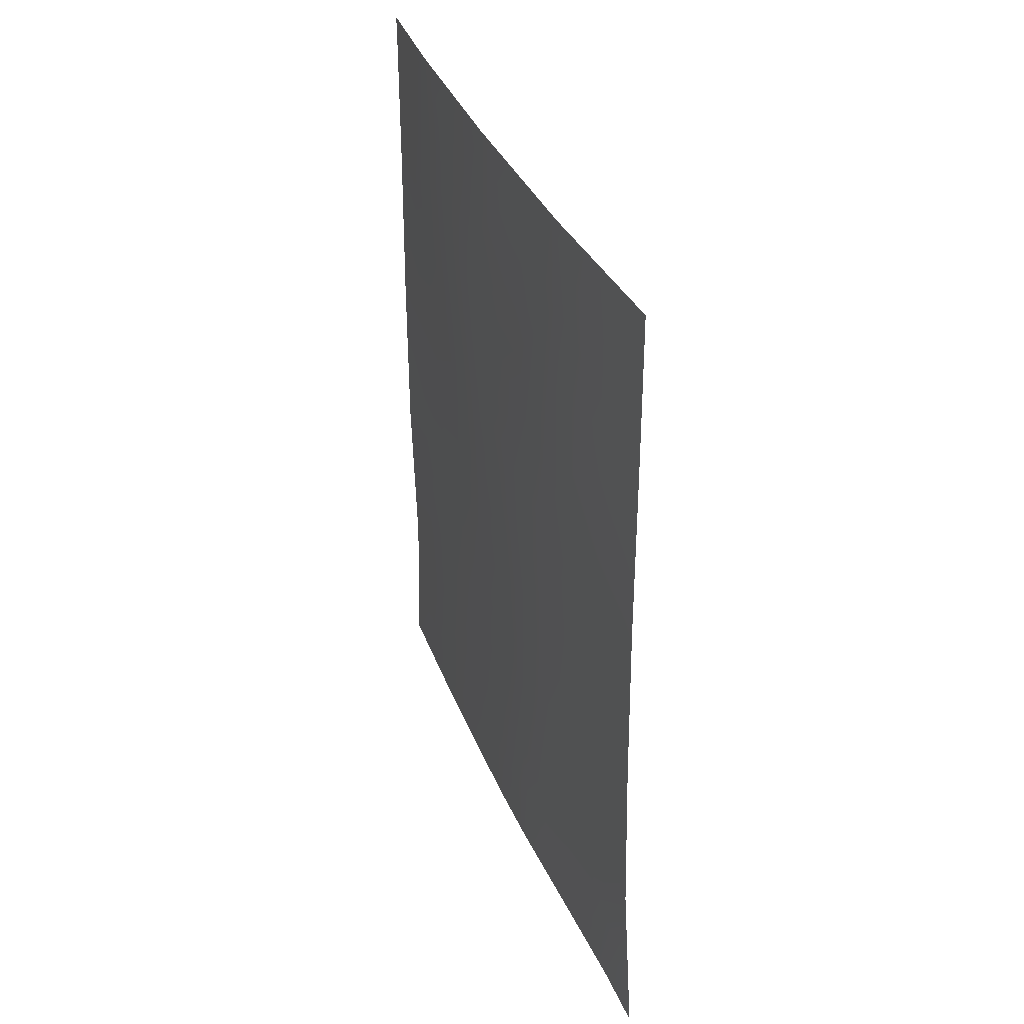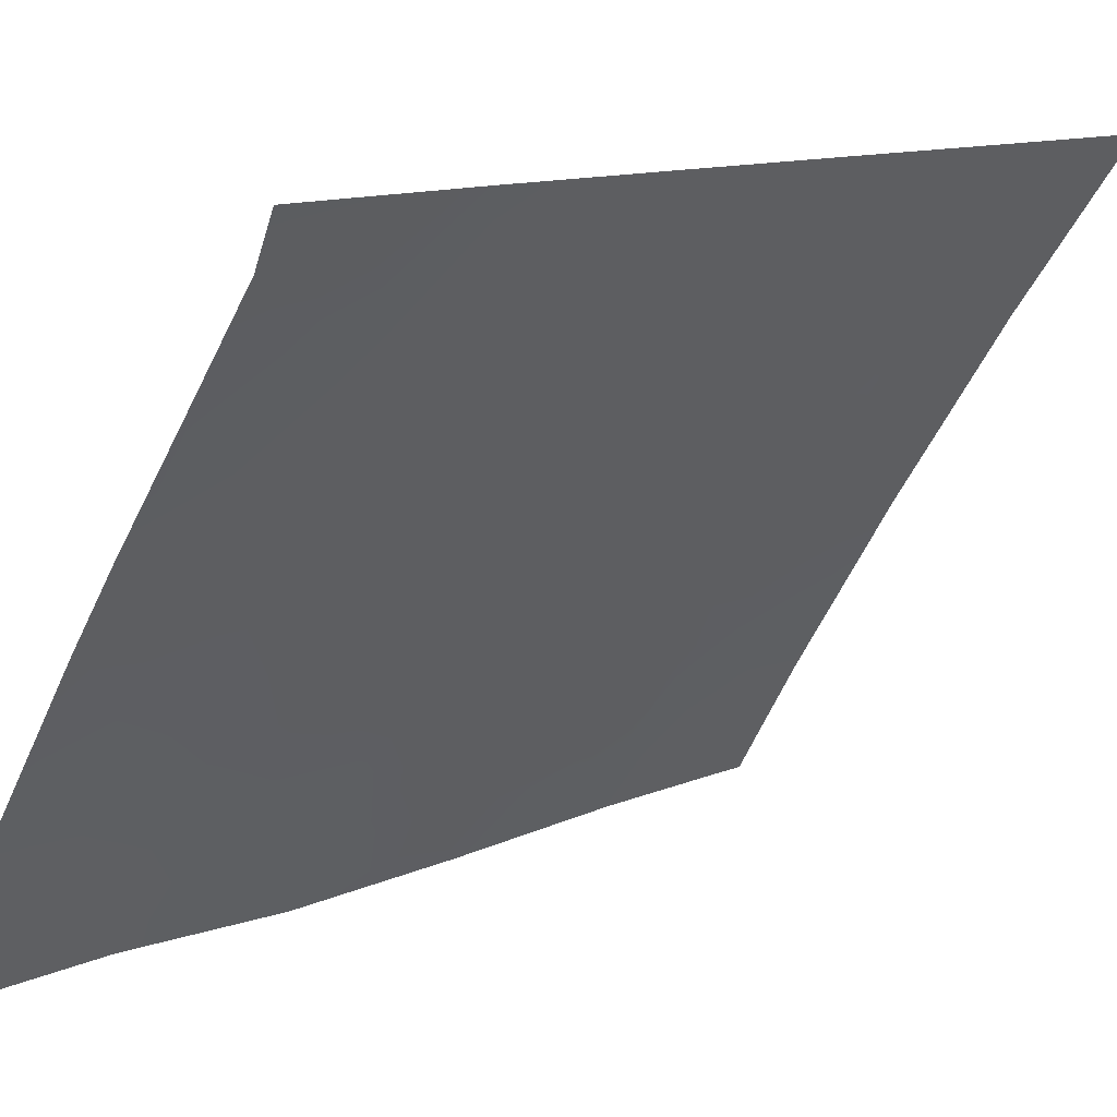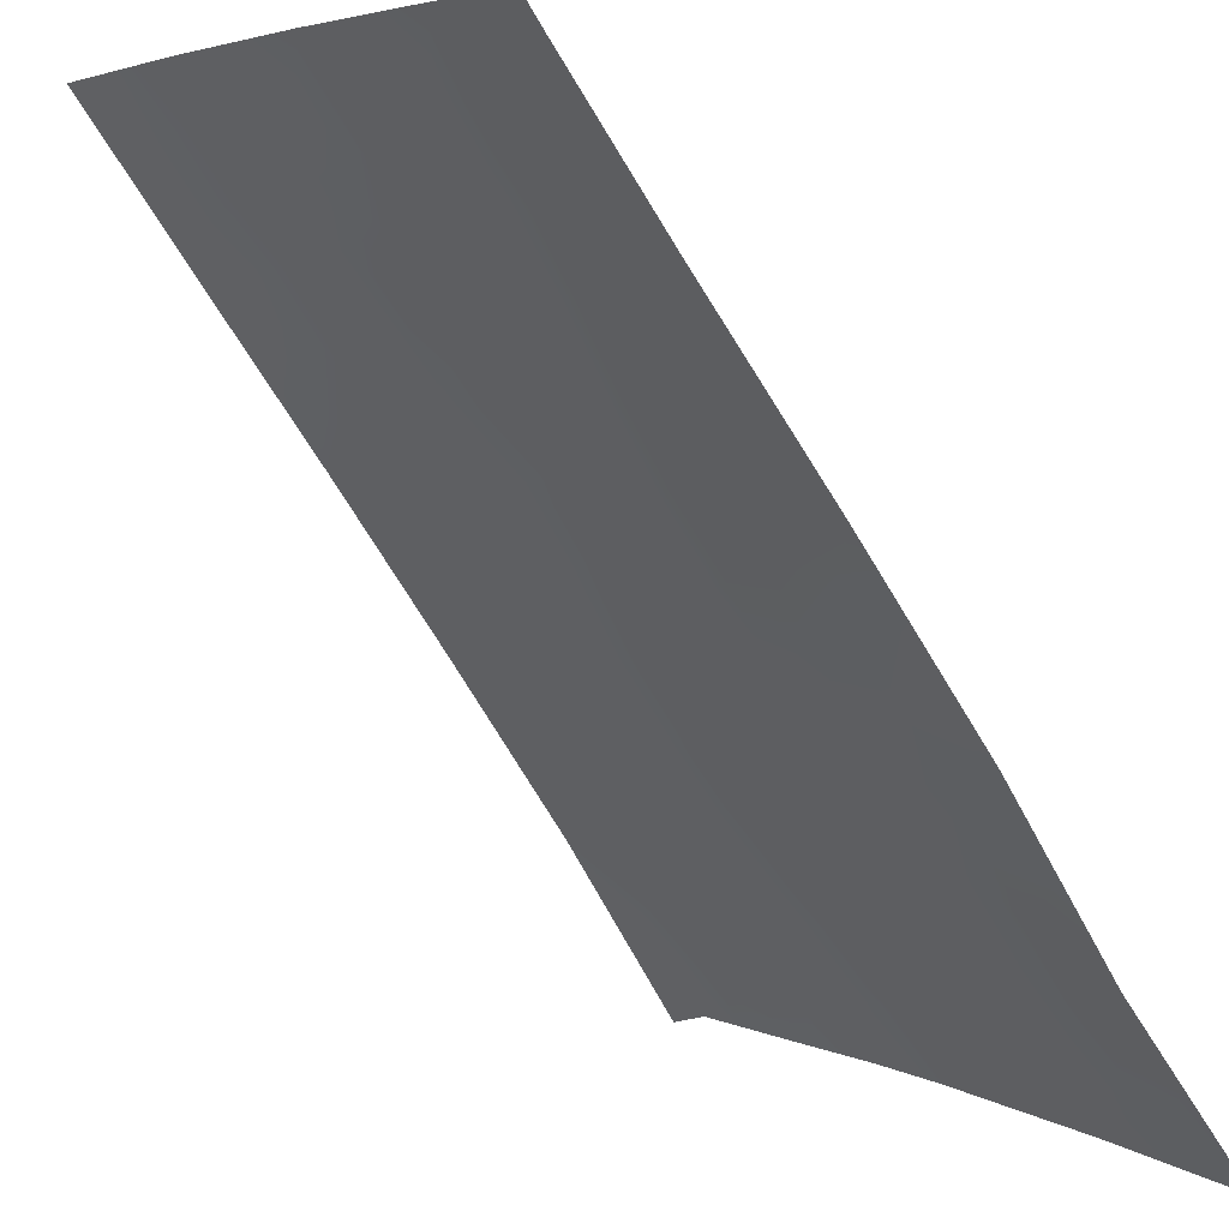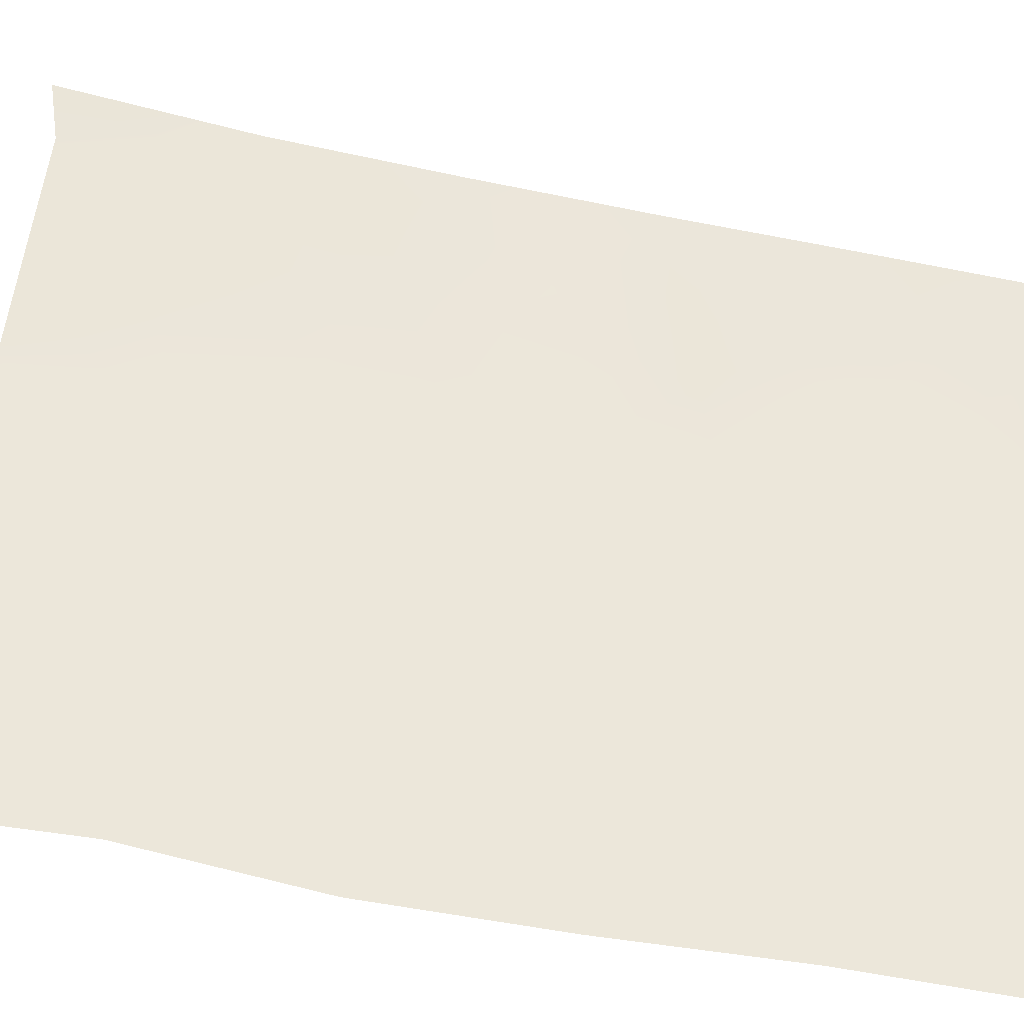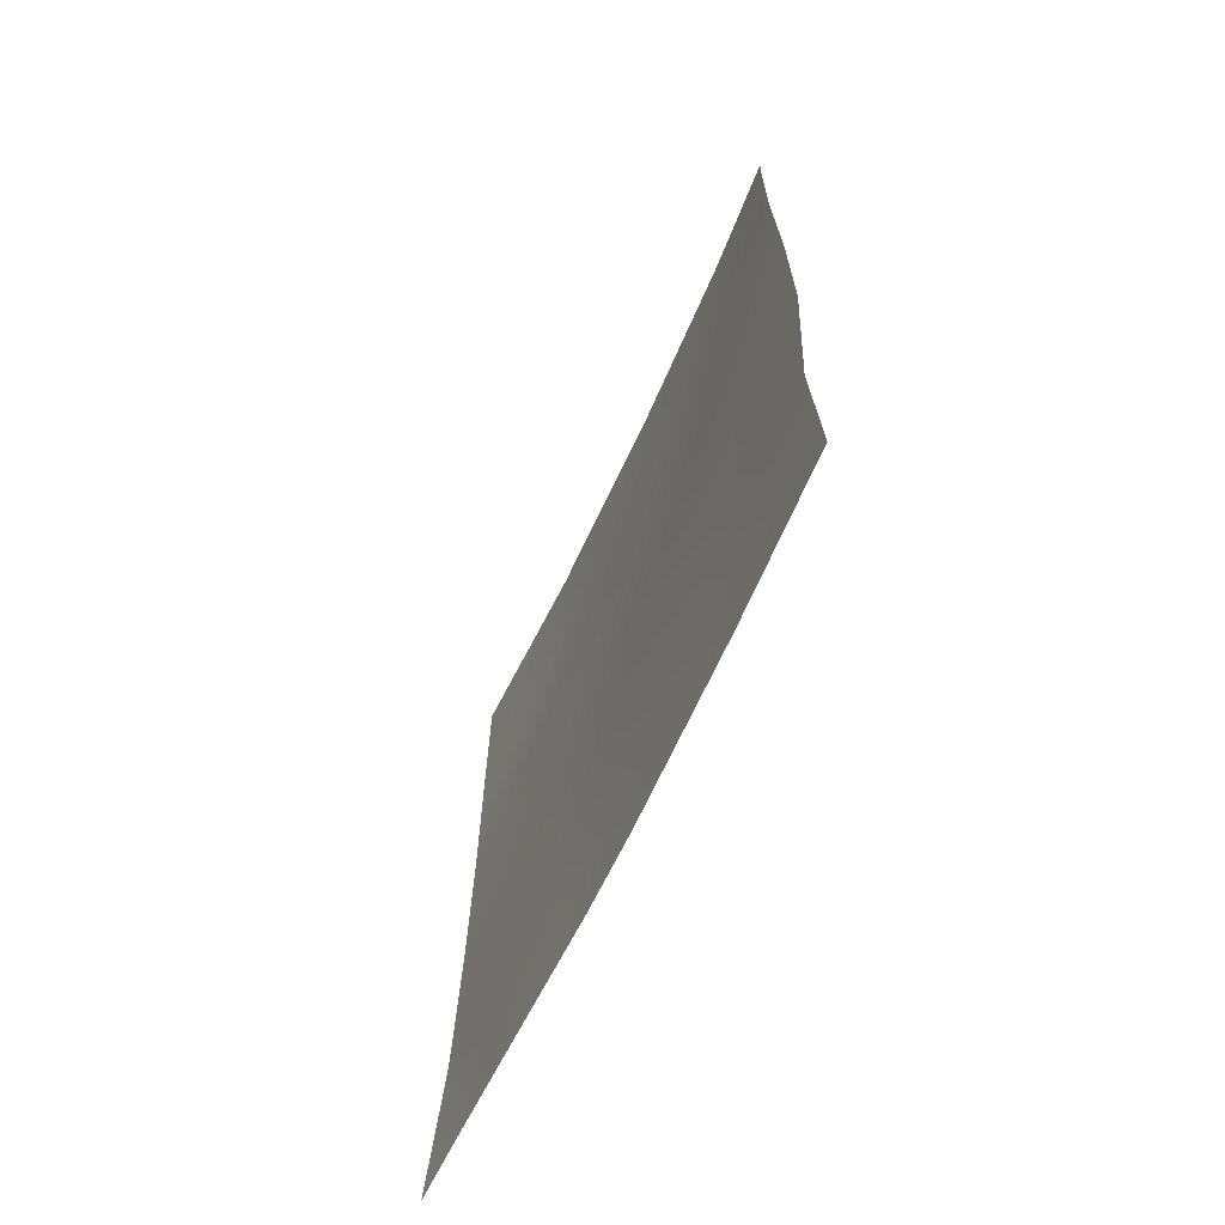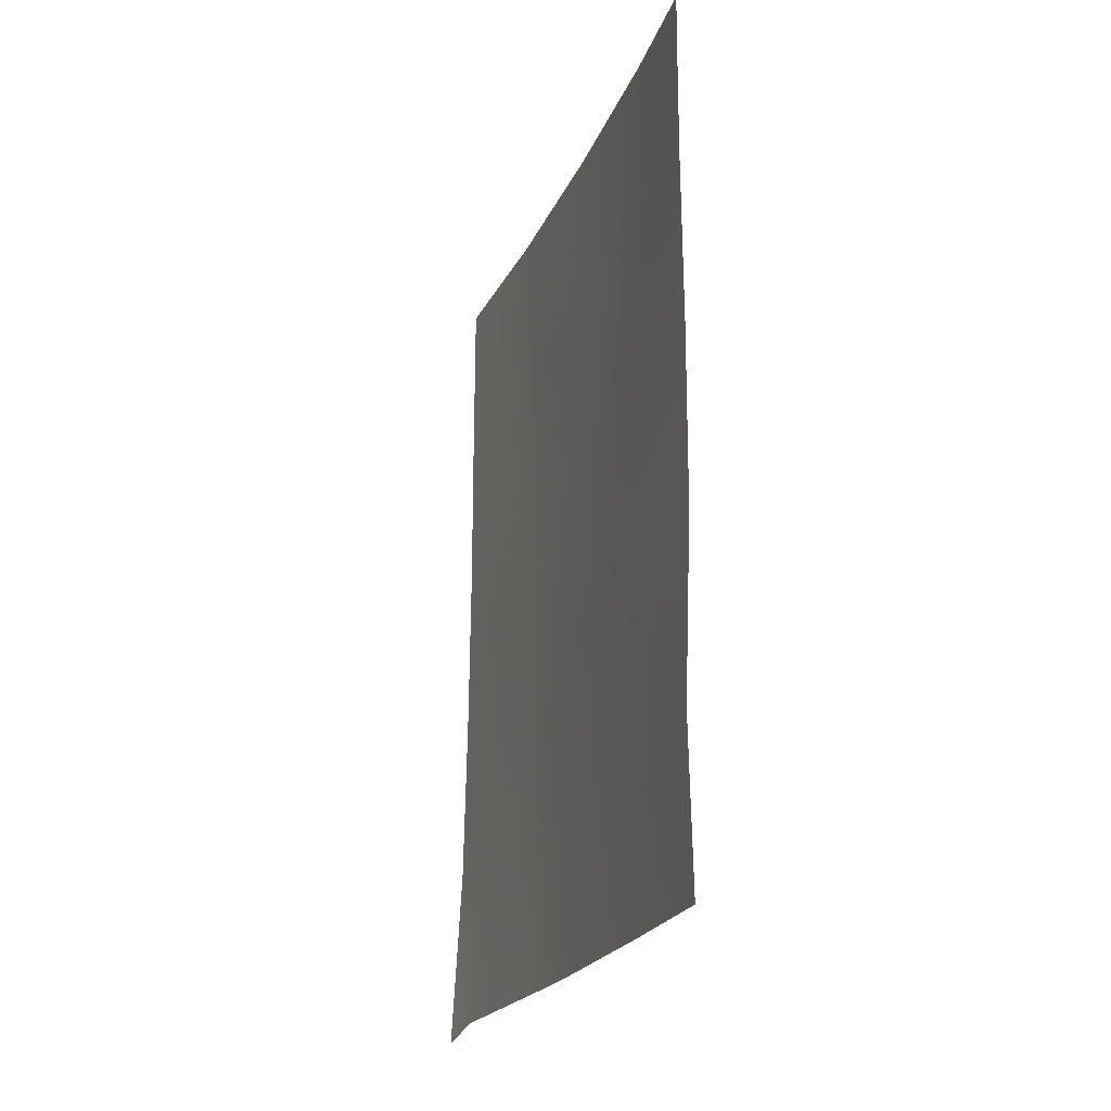
<metadata>
{"format":"obj","ext":"obj","renderer":"f3d","projection":"perspective","resolution":1024,"background":"white","views":[{"elev":35.6,"azim":-165.9,"up":"+Z"},{"elev":11.5,"azim":-135.8,"up":"+Y"},{"elev":-66.5,"azim":30.7,"up":"+Y"},{"elev":-70.3,"azim":-100.6,"up":"+Y"},{"elev":-66.3,"azim":9.6,"up":"+Z"},{"elev":-20.8,"azim":16.5,"up":"+Z"}]}
</metadata>
<code>
v 53.09 93.42 50
v 54 91.87 45.15
v 48.78 99.41 38
v 48.29 100 37.8
v 48.44 100 40.36
v 50.6 97.13 49.06
v 51.2 96.24 45.96
v 49.74 98.29 44.74
v 49.73 98.11 38
v 52.04 94.96 44.85
v 52.23 94.71 46.68
v 52.8 93.69 41.45
v 50.82 96.77 44.18
v 51.36 95.86 38
v 50.71 96.79 38
v 52.74 93.79 38
v 48.51 100 47.71
v 53.95 91.99 49.61
v 53.95 91.98 47.64
v 49.58 98.57 46.73
v 50.21 97.71 50
v 51.71 95.37 41.75
v 50.26 97.65 46.99
v 53.89 91.97 40.29
v 54.01 91.82 42.7
v 48.49 100 42.82
v 48.51 100 45.25
v 50.06 97.93 50
v 48.52 100 50
v 53.96 91.99 50
v 53.95 91.91 38
v 51.66 95.62 50
v 50.8 96.69 39.99
v 49.56 98.6 48.45
v 49.58 98.43 41.26
v 52.93 93.48 39.2
v 52.08 94.78 39.74
v 52.96 93.47 43.77
v 51.83 95.21 42.9
v 50.7 96.88 42.16
v 53.11 93.38 47.97
v 51.38 96 47.76
v 53.07 93.36 45.9
v 49.67 98.24 39.15
v 48.75 99.5 39.17
v 48.36 100 39.08
v 49.21 98.85 38.67
v 49.26 98.76 38
v 49.1 99.05 39.74
v 52.37 94.52 50
v 52.08 94.98 49.08
v 52.63 94.12 49.23
v 49 99.35 47.14
v 49.43 98.78 47.63
v 49.03 99.32 48.14
v 51.57 95.67 45.41
v 51.43 95.86 44.5
v 53.95 91.9 41.5
v 53.42 92.74 42.08
v 53.4 92.75 40.91
v 52.05 94.82 38
v 51.74 95.3 38.9
v 52.32 94.45 42.25
v 52.22 94.58 41.35
v 48.46 100 41.59
v 49.03 99.19 40.85
v 49.04 99.21 41.98
v 51.28 95.99 40.82
v 51.15 96.21 41.69
v 50.72 96.84 41.15
v 48.5 100 44.04
v 49.16 99.08 43.06
v 48.88 99.47 43.8
v 49.74 98.37 49.36
v 49.29 98.96 50
v 49.11 99.21 49.14
v 53.5 92.74 49.56
v 53.52 92.71 50
v 51.93 95.09 43.9
v 51.33 95.98 43.52
v 50.07 97.89 48.76
v 53.92 91.94 39.15
v 53.42 92.71 39.77
v 53.37 92.81 38.66
v 53.98 91.93 46.39
v 53.53 92.65 46.69
v 53.52 92.64 45.54
v 51.12 96.39 49.28
v 50.93 96.67 50
v 50 97.97 45.89
v 49.61 98.42 42.33
v 52.15 94.82 45.77
v 51.71 95.49 46.27
v 49 99.35 46.12
v 48.96 99.38 44.68
v 51.26 96.16 46.79
v 50.83 96.81 47.36
v 54 91.85 43.93
v 53.49 92.65 44.4
v 53.46 92.68 43.24
v 48.51 100 46.48
v 52.42 94.26 40.54
v 51.87 95.11 40.65
v 51.25 96.07 42.55
v 51.51 95.82 48.78
v 50.97 96.6 48.38
v 49.61 98.35 40.2
v 50.17 97.59 40.64
v 50.19 97.54 39.6
v 52.94 93.47 40.29
v 53.09 93.41 48.96
v 53.54 92.68 48.75
v 51.47 95.69 39.83
v 51.12 96.22 38.96
v 52.57 94.04 39.7
v 50.62 96.93 39.03
v 50.23 97.59 43.91
v 49.34 98.83 44.04
v 50.15 97.65 41.7
v 53.35 92.85 38
v 52.25 94.7 47.5
v 51.91 95.22 48.1
v 51.8 95.37 47.17
v 50.18 97.64 42.75
v 49.91 98.13 47.76
v 52.49 94.23 44.31
v 53.02 93.41 44.84
v 52.58 94.13 45.31
v 52.89 93.56 42.67
v 50.75 96.84 43.15
v 50.37 97.4 45.04
v 53.54 92.66 47.76
v 53.95 91.99 48.63
v 52.65 94.04 46.27
v 52.53 94.28 48.29
v 48.52 100 48.86
v 52.67 94.04 47.25
v 53.11 93.34 46.94
v 50.44 97.38 48.04
v 52.4 94.33 43.3
v 50.2 97.51 38.63
v 50.22 97.45 38
v 50.97 96.56 45.21
v 50.66 97.03 46.19
v 49.23 99.02 45.5
v 52.35 94.38 38.89
v 49.73 98.29 43.48
f 5 46 45
f 3 48 47
f 49 45 47
f 50 51 52
f 53 54 55
f 56 143 57
f 58 59 60
f 63 22 64
f 65 66 67
f 68 69 70
f 74 75 76
f 21 28 74
f 1 77 78
f 79 57 80
f 74 34 81
f 82 83 84
f 85 86 87
f 32 89 88
f 20 145 90
f 67 91 72
f 56 92 93
f 144 96 97
f 98 99 100
f 101 94 53
f 102 64 103
f 22 104 69
f 105 88 106
f 49 107 66
f 108 107 109
f 110 83 60
f 111 112 77
f 62 113 114
f 115 110 102
f 33 116 114
f 119 108 70
f 121 122 123
f 119 124 91
f 20 125 54
f 126 127 128
f 59 100 129
f 103 68 113
f 130 104 80
f 132 133 112
f 130 117 124
f 92 128 134
f 52 135 111
f 55 76 136
f 137 134 138
f 99 87 127
f 122 51 105
f 121 137 135
f 132 138 86
f 123 96 93
f 106 139 97
f 125 139 81
f 126 79 140
f 129 140 63
f 141 116 109
f 15 141 142
f 4 3 46
f 45 46 3
f 9 47 48
f 47 9 44
f 44 49 47
f 49 5 45
f 47 45 3
f 1 50 52
f 50 32 51
f 52 51 135
f 17 53 55
f 53 20 54
f 55 54 34
f 10 56 57
f 56 7 143
f 57 143 13
f 24 58 60
f 58 25 59
f 60 59 12
f 14 61 62
f 61 16 146
f 62 146 37
f 12 63 64
f 63 39 22
f 26 65 67
f 65 5 66
f 67 66 35
f 33 68 70
f 68 22 69
f 70 69 40
f 27 71 95
f 71 26 73
f 34 74 76
f 74 28 75
f 76 75 29
f 77 18 78
f 30 78 18
f 39 79 80
f 79 10 57
f 80 57 13
f 21 74 81
f 81 6 21
f 31 82 84
f 82 24 83
f 84 83 36
f 2 85 87
f 85 19 86
f 87 86 43
f 21 6 89
f 88 89 6
f 23 20 90
f 26 67 72
f 67 35 91
f 72 91 147
f 7 56 93
f 56 10 92
f 93 92 11
f 145 20 94
f 23 144 97
f 144 7 96
f 97 96 42
f 25 98 100
f 98 2 99
f 100 99 38
f 17 101 53
f 101 27 94
f 53 94 20
f 37 102 103
f 102 12 64
f 103 64 22
f 22 39 104
f 69 104 40
f 42 105 106
f 105 32 88
f 106 88 6
f 5 49 66
f 49 44 107
f 66 107 35
f 33 108 109
f 108 35 107
f 109 107 44
f 12 110 60
f 110 36 83
f 60 83 24
f 1 111 77
f 111 41 112
f 77 112 18
f 14 62 114
f 62 37 113
f 114 113 33
f 16 36 146
f 146 115 37
f 37 115 102
f 115 36 110
f 102 110 12
f 116 15 114
f 14 114 15
f 118 147 8
f 40 119 70
f 119 35 108
f 70 108 33
f 31 84 120
f 11 121 123
f 121 135 122
f 123 122 42
f 35 119 91
f 119 40 124
f 91 124 147
f 20 23 125
f 54 125 34
f 10 126 128
f 126 38 127
f 128 127 43
f 12 59 129
f 59 25 100
f 129 100 38
f 37 103 113
f 103 22 68
f 113 68 33
f 13 130 80
f 130 40 104
f 80 104 39
f 41 132 112
f 132 19 133
f 112 133 18
f 40 130 124
f 130 13 117
f 124 117 147
f 11 92 134
f 92 10 128
f 134 128 43
f 1 52 111
f 111 135 41
f 17 55 136
f 55 34 76
f 136 76 29
f 41 137 138
f 137 11 134
f 138 134 43
f 38 99 127
f 99 2 87
f 127 87 43
f 42 122 105
f 122 135 51
f 105 51 32
f 121 11 137
f 135 137 41
f 19 132 86
f 132 41 138
f 86 138 43
f 11 123 93
f 123 42 96
f 93 96 7
f 42 106 97
f 106 6 139
f 97 139 23
f 34 125 81
f 125 23 139
f 81 139 6
f 38 126 140
f 126 10 79
f 140 79 39
f 12 129 63
f 129 38 140
f 63 140 39
f 44 141 109
f 141 15 116
f 109 116 33
f 44 9 141
f 142 141 9
f 117 13 131
f 118 72 147
f 143 7 144
f 118 73 72
f 73 26 72
f 144 23 90
f 8 145 95
f 131 13 143
f 143 144 131
f 131 144 90
f 84 36 16
f 146 36 115
f 120 84 16
f 8 117 131
f 131 90 8
f 145 8 90
f 118 95 73
f 61 146 62
f 147 117 8
f 8 95 118
f 145 94 27
f 95 71 73
f 95 145 27

</code>
